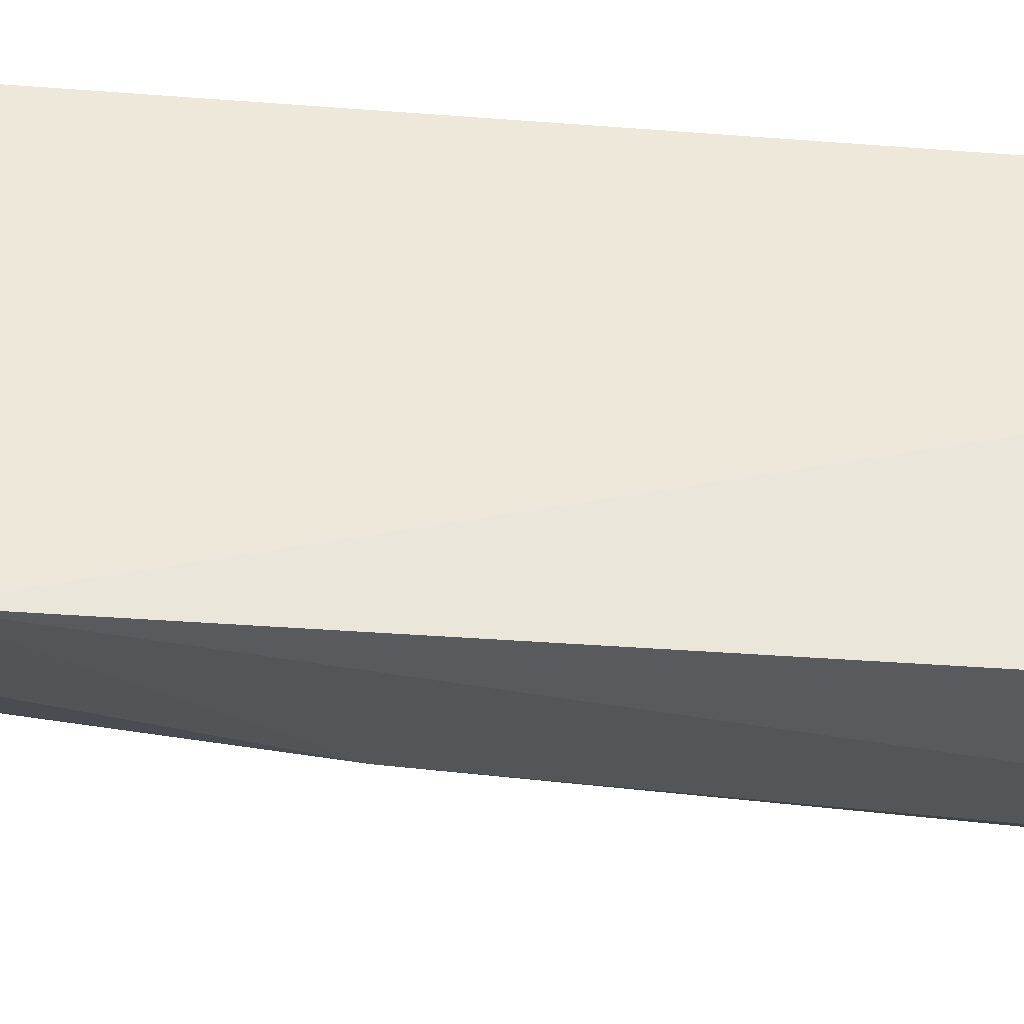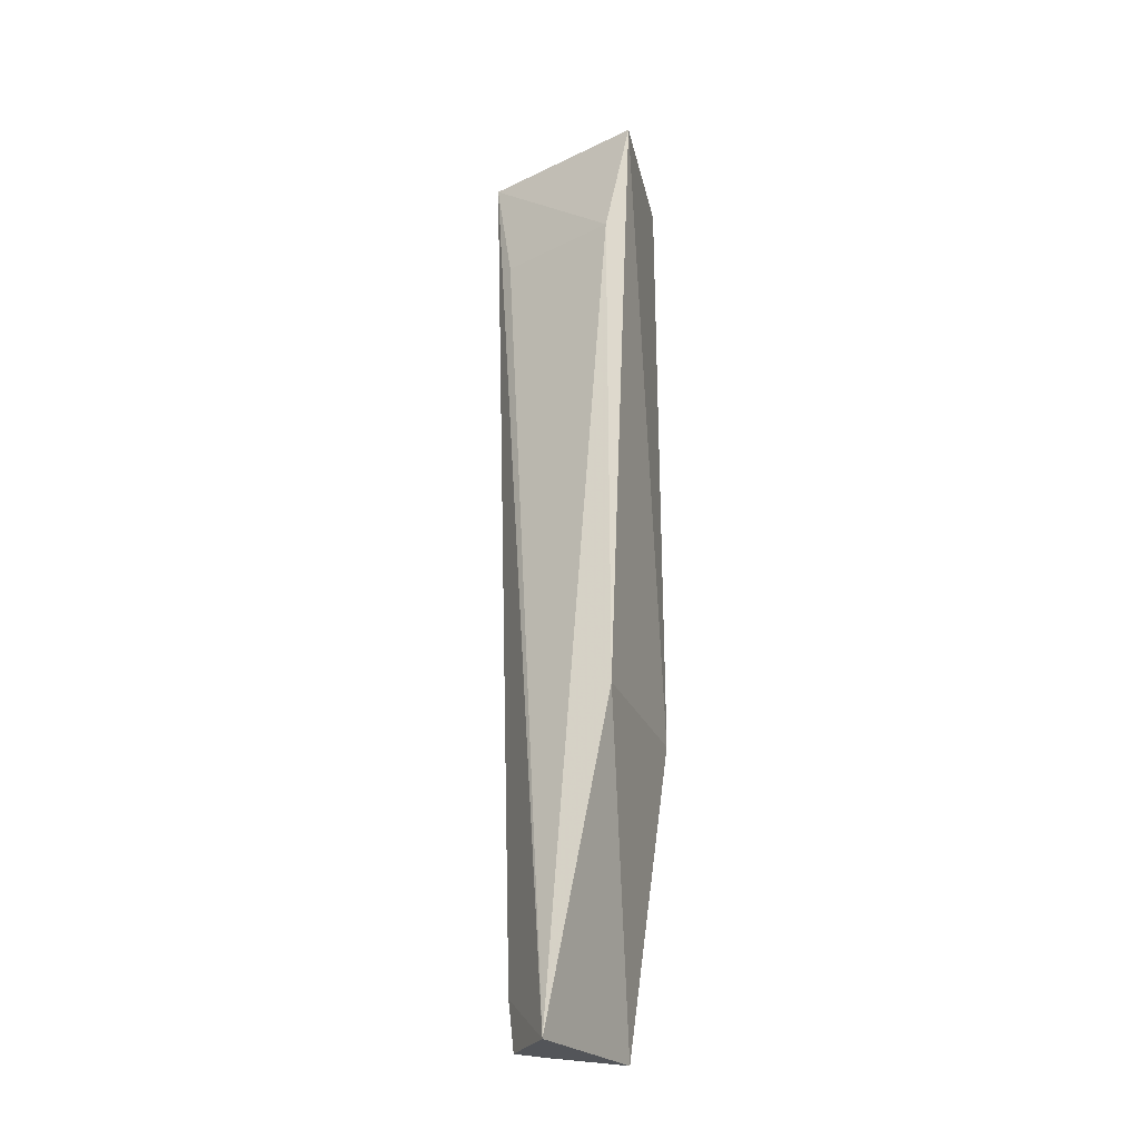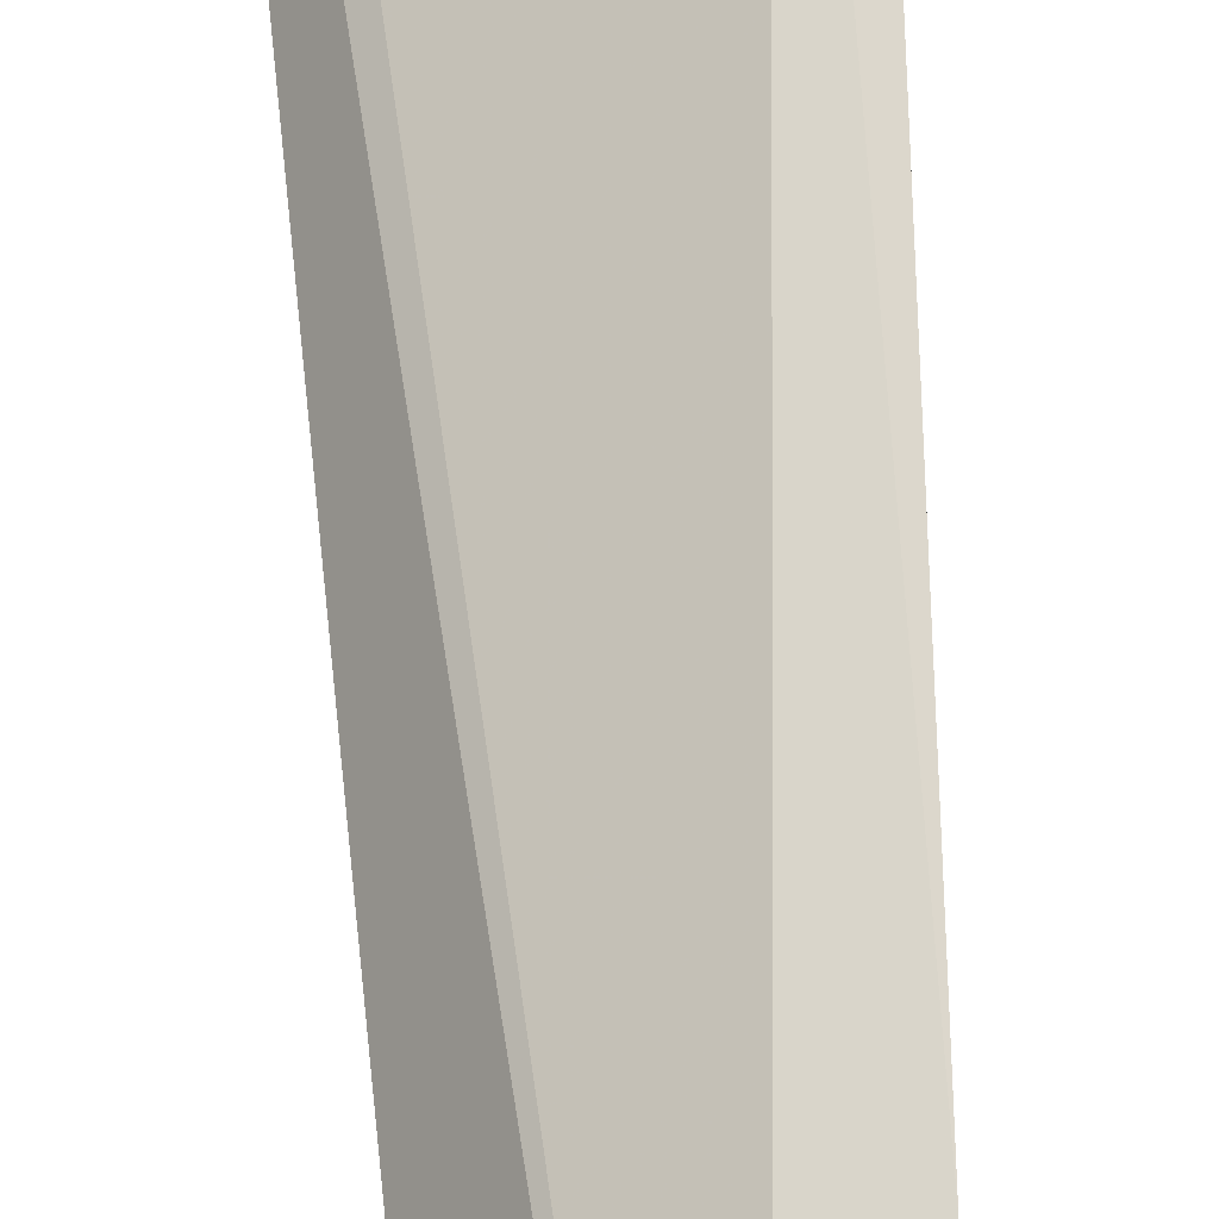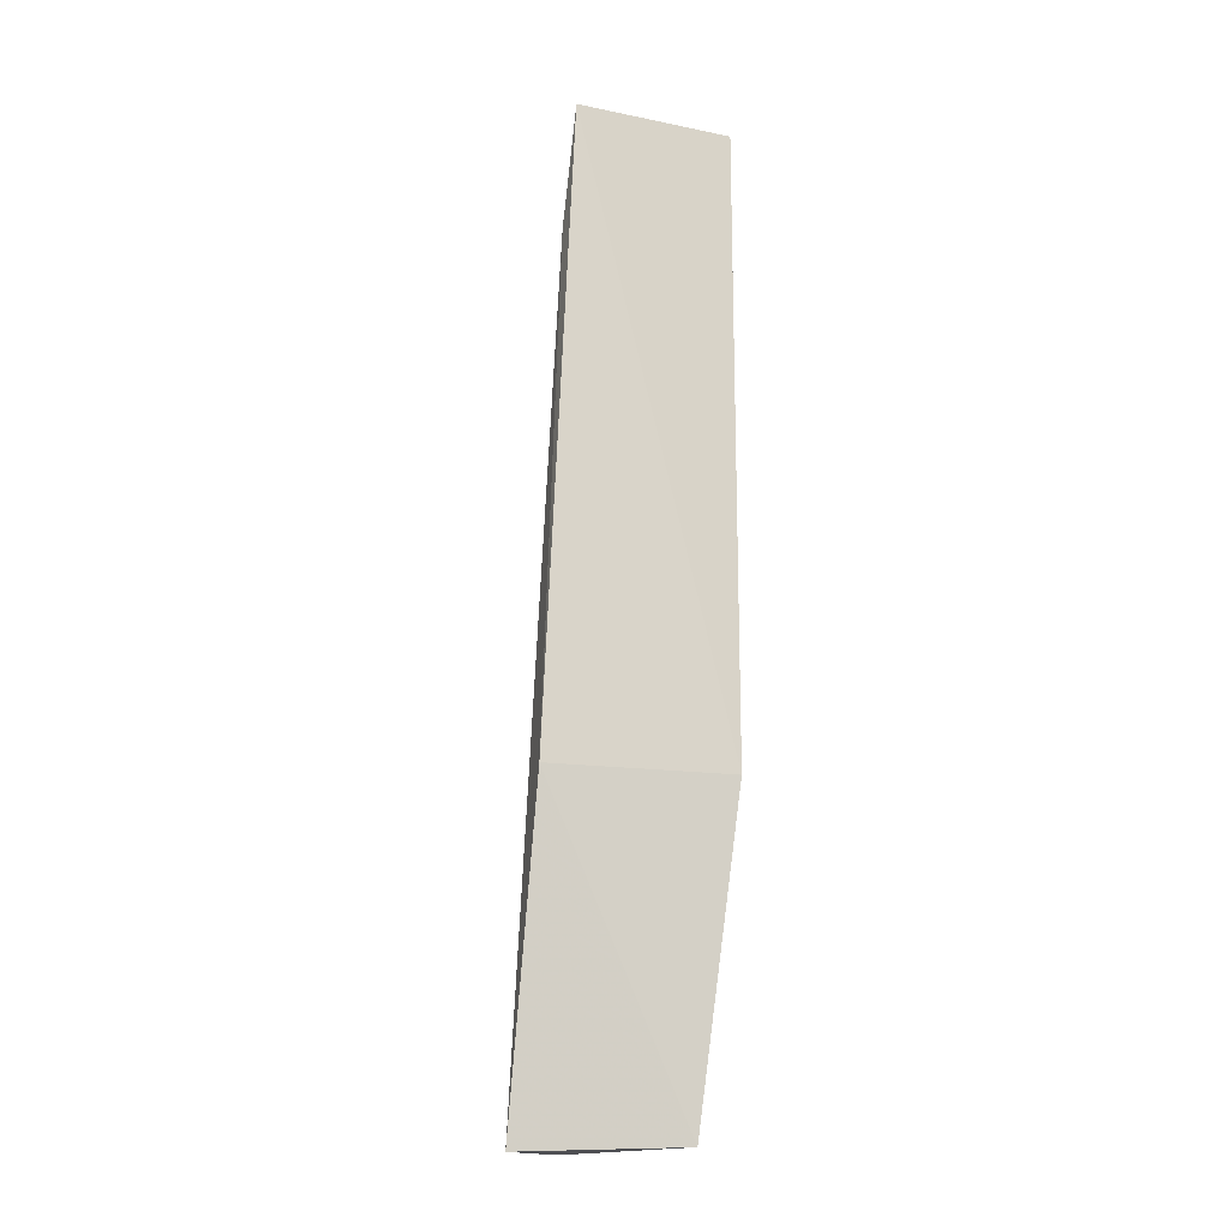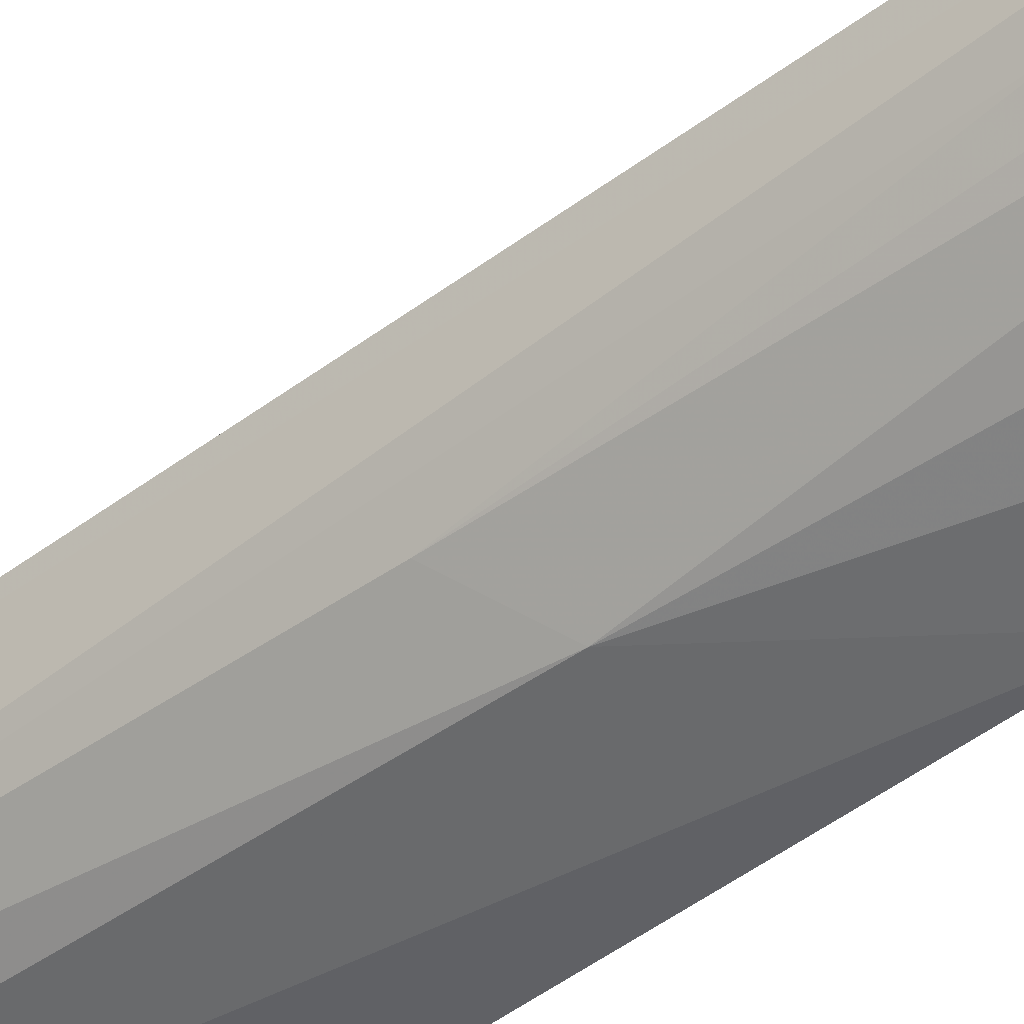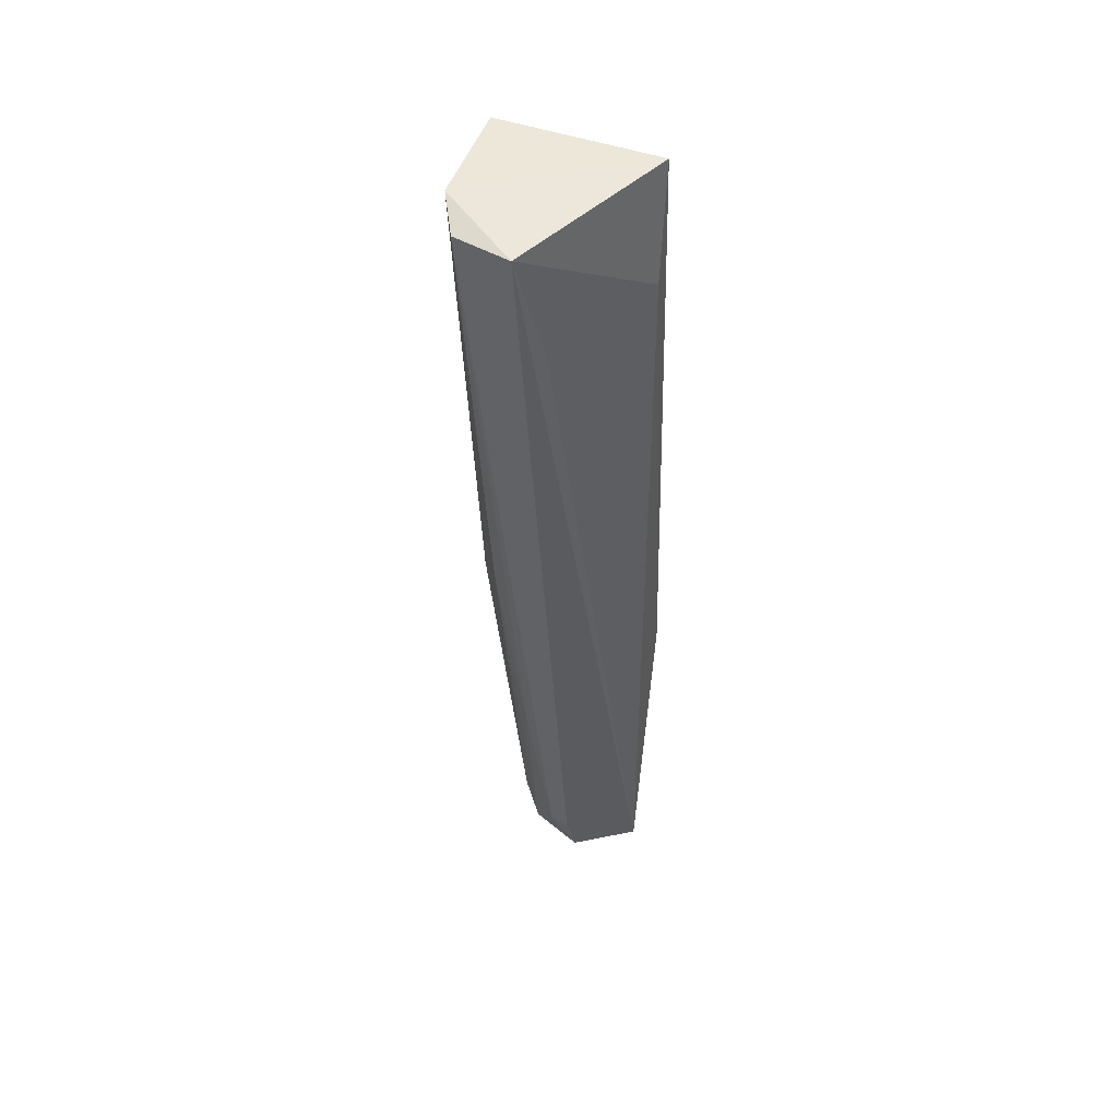
<metadata>
{"format":"obj","ext":"obj","renderer":"f3d","projection":"perspective","resolution":1024,"background":"white","views":[{"elev":-36.8,"azim":84.8,"up":"+Z"},{"elev":-25.2,"azim":16.3,"up":"+Y"},{"elev":75.9,"azim":-3.5,"up":"+Z"},{"elev":-17.7,"azim":73.4,"up":"+Y"},{"elev":-43.7,"azim":-47.2,"up":"+Z"},{"elev":51.8,"azim":-65.2,"up":"+Y"}]}
</metadata>
<code>
v -0.06889 0.001394 0.01498
v -0.07296 -0.08689 0.00352
v -0.07011 0.001311 0.0002673
v -0.08001 0.001971 0.001284
v -0.07621 -0.08731 0.01814
v -0.06987 -0.05761 0.0004051
v -0.08433 0.001386 0.008911
v -0.07752 -0.04603 0.001853
v -0.07056 -0.05757 0.01724
v -0.07113 -0.00972 0.01554
v -0.07251 -0.06489 0.001286
v -0.08355 0.001148 0.003545
v -0.08076 -0.08282 0.01029
v -0.08229 -0.009619 0.01074
v -0.07574 -0.06458 0.00258
v -0.08028 -0.08725 0.01284
v -0.08071 -0.04307 0.004502
v -0.07794 -0.08279 0.005944
v -0.08098 -0.08261 0.01217
v -0.08071 -0.06472 0.007411
v -0.07896 -0.08669 0.007737
v -0.07545 -0.08637 0.004927
f 1 3 4
f 6 4 3
f 6 3 1
f 7 1 4
f 8 4 6
f 9 5 2
f 9 2 6
f 9 6 1
f 10 1 7
f 10 9 1
f 10 5 9
f 11 8 6
f 11 6 2
f 12 7 4
f 12 4 8
f 13 7 12
f 14 10 7
f 14 7 5
f 14 5 10
f 15 11 2
f 15 8 11
f 16 2 5
f 17 12 8
f 18 15 2
f 18 17 8
f 18 8 15
f 19 16 5
f 19 5 7
f 19 7 13
f 19 13 16
f 20 13 12
f 20 12 17
f 21 16 13
f 21 13 20
f 21 20 17
f 21 17 18
f 21 2 16
f 22 21 18
f 22 18 2
f 22 2 21

</code>
